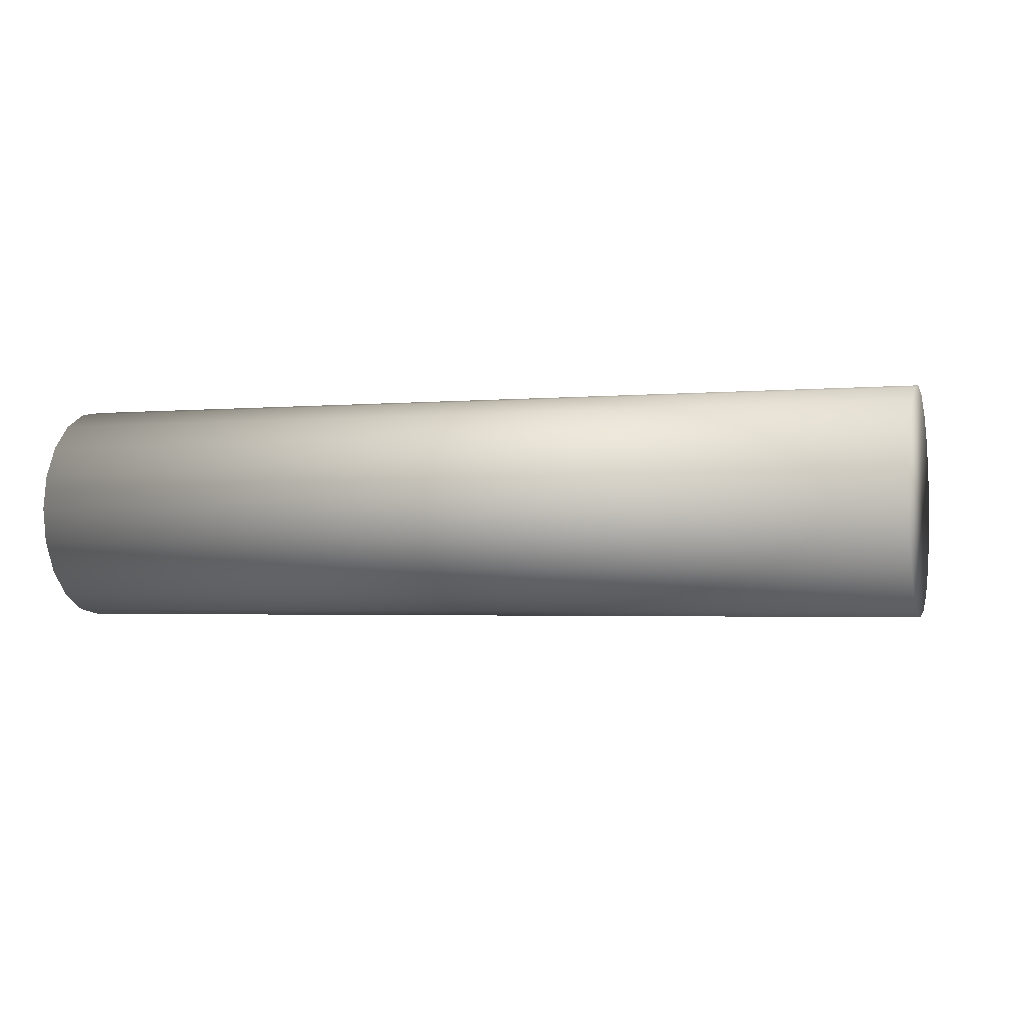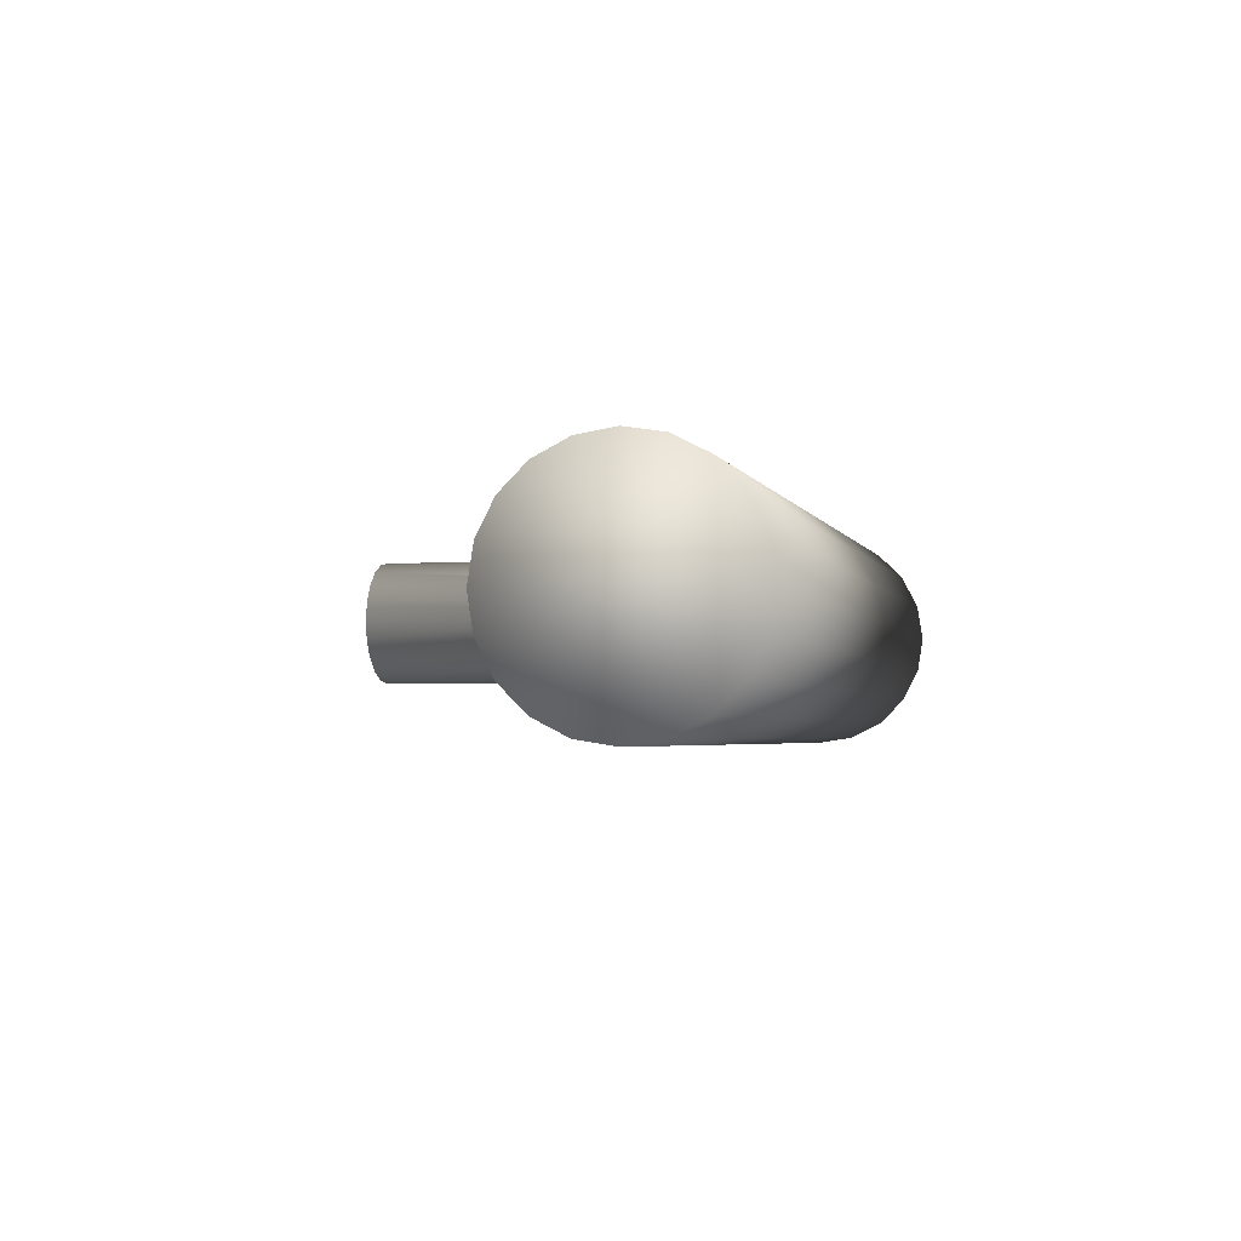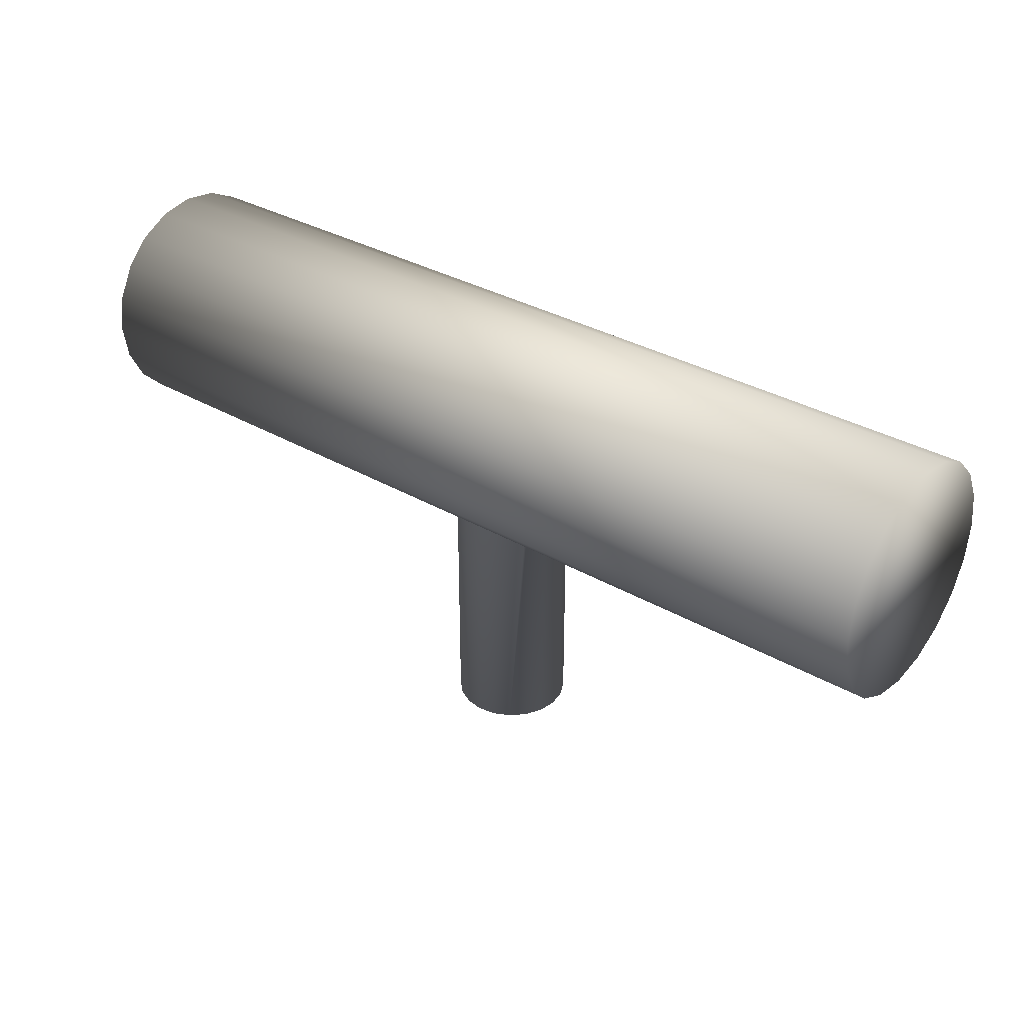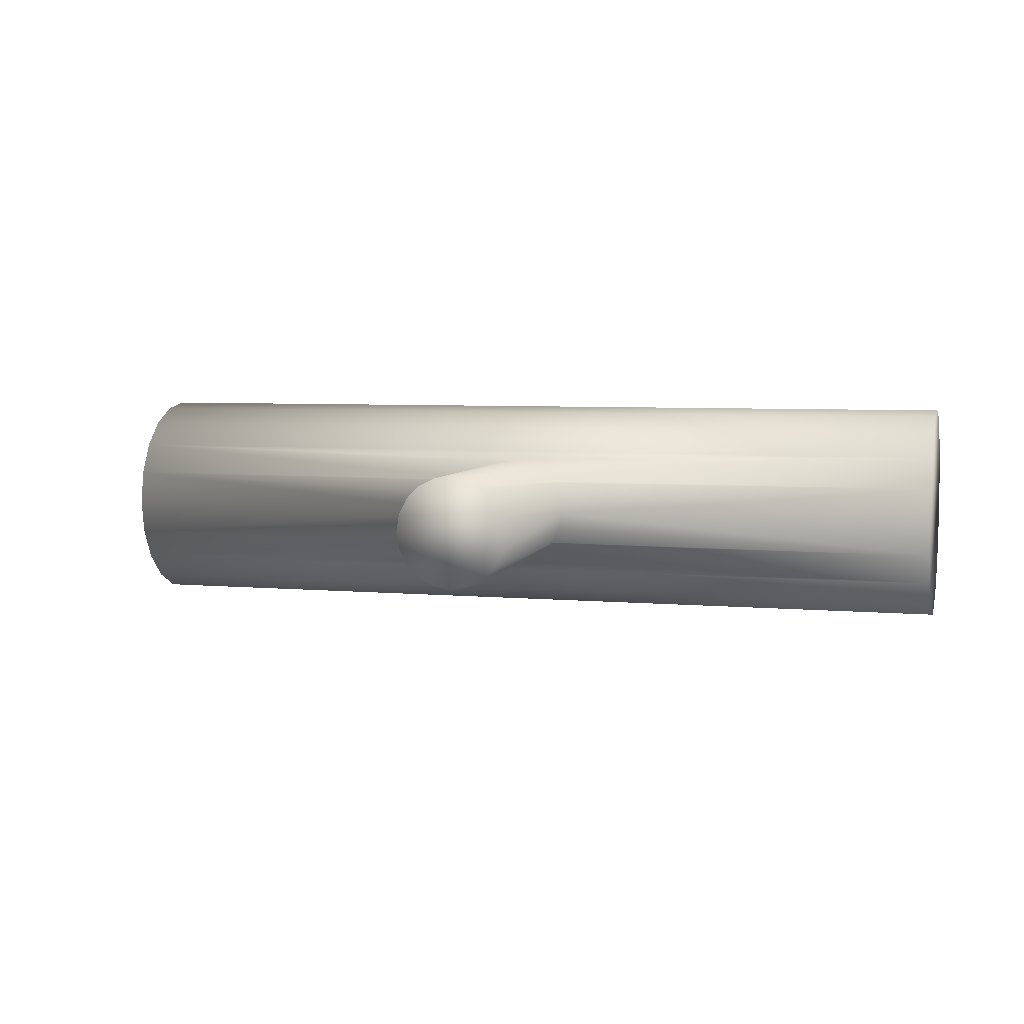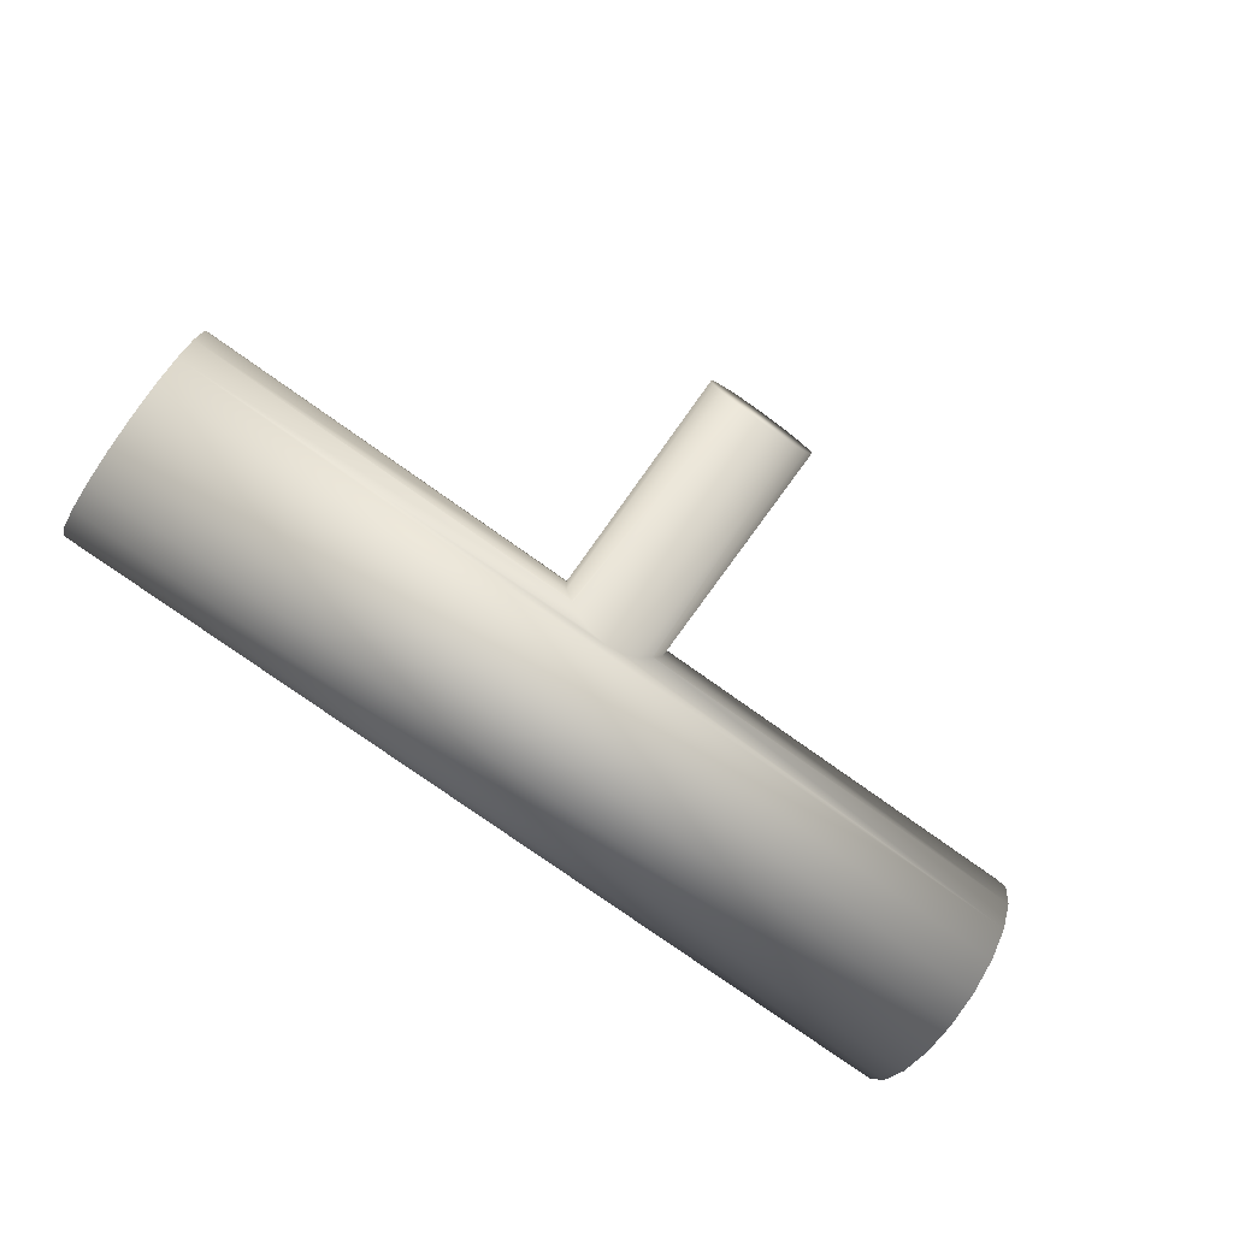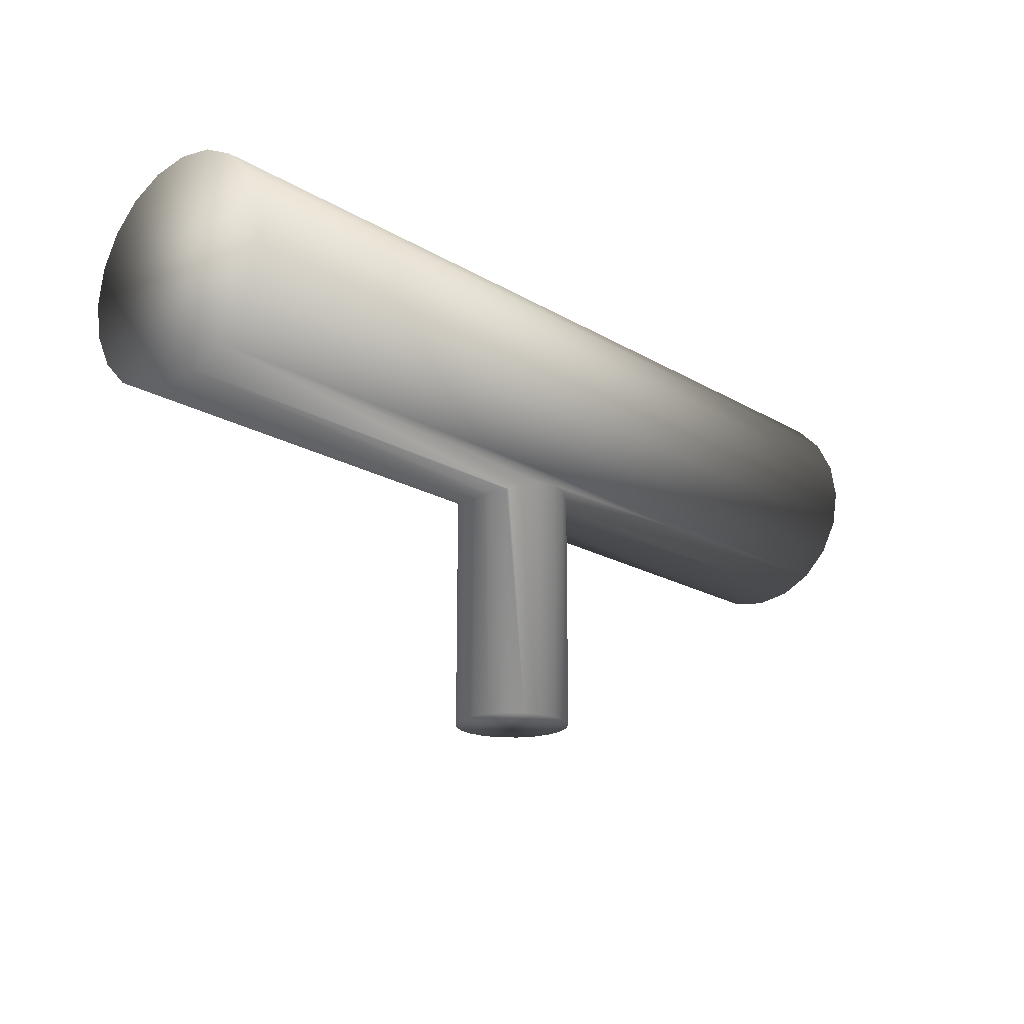
<metadata>
{"format":"obj","ext":"obj","renderer":"f3d","projection":"perspective","resolution":1024,"background":"white","views":[{"elev":-2.5,"azim":-162.3,"up":"+Z"},{"elev":-3.0,"azim":104.1,"up":"+Z"},{"elev":33.6,"azim":38.3,"up":"+Y"},{"elev":5.5,"azim":15.6,"up":"+Z"},{"elev":-77.5,"azim":-35.4,"up":"+Z"},{"elev":-19.0,"azim":-48.4,"up":"+Y"}]}
</metadata>
<code>
v -4 -0.5878 -0.809
v 4 -0.809 -0.5878
v -4 -0.809 -0.5878
v 4 -0.5878 -0.809
v 4 0.5878 -0.809
v -4 0.809 -0.5878
v 4 0.809 -0.5878
v -4 0.5878 -0.809
v -4 -0.309 -0.9511
v 4 0 -1
v 4 -0.309 -0.9511
v -4 0 -1
v 4 -0.9511 -0.309
v 0.5 -1 0
v 0.4755 -0.9755 -0.1545
v 0.4045 -0.9535 -0.2939
v 0.3894 -0.9511 -0.309
v 4 -1 0
v -4 -0.9511 -0.309
v -0.5 -1 0
v -4 -1 0
v -0.4755 -0.9755 -0.1545
v -0.4045 -0.9535 -0.2939
v -0.3894 -0.9511 -0.309
v 4 0.9511 0.309
v 4 0.9511 -0.309
v 4 1 0
v 4 0.809 0.5878
v 4 0.5878 0.809
v 4 0.309 0.9511
v 4 0.309 -0.9511
v 4 0 1
v 4 -0.309 0.9511
v 4 -0.5878 0.809
v 4 -0.809 0.5878
v 4 -0.9511 0.309
v -4 0.809 0.5878
v -4 0.9511 0.309
v -0.2939 -0.9024 -0.4045
v -0.1545 -0.8662 -0.4755
v 0 -0.8537 -0.5
v 0.2939 -0.9024 -0.4045
v 0.1545 -0.8662 -0.4755
v -4 0.309 -0.9511
v -4 0.5878 0.809
v -4 0.309 0.9511
v -4 1 0
v -4 0.9511 -0.309
v -4 0 1
v 0.4045 -0.9535 0.2939
v 0.3894 -0.9511 0.309
v 0.4755 -0.9755 0.1545
v -4 -0.9511 0.309
v -0.4045 -0.9535 0.2939
v -0.3894 -0.9511 0.309
v -0.4755 -0.9755 0.1545
v -4 -0.809 0.5878
v 0 -0.8537 0.5
v -0.1545 -0.8662 0.4755
v -0.2939 -0.9024 0.4045
v 0.1545 -0.8662 0.4755
v 0.2939 -0.9024 0.4045
v -4 -0.5878 0.809
v -4 -0.309 0.9511
v 0.4755 -3 0.1545
v 0.5 -3 0
v 0.2939 -3 0.4045
v 0.4045 -3 0.2939
v 0 -3 -0.5
v -0.1545 -3 -0.4755
v 0 -3 0.5
v -0.1545 -3 0.4755
v 0.1545 -3 0.4755
v -0.4755 -3 0.1545
v -0.5 -3 0
v 0.4045 -3 -0.2939
v 0.4755 -3 -0.1545
v -0.2939 -3 0.4045
v -0.4755 -3 -0.1545
v 0.2939 -3 -0.4045
v -0.4045 -3 -0.2939
v 0.1545 -3 -0.4755
v -0.4045 -3 0.2939
v -0.2939 -3 -0.4045
f 1 2 3
f 2 1 4
f 5 6 7
f 6 5 8
f 9 10 11
f 10 9 12
f 13 14 15
f 13 15 16
f 13 16 17
f 14 13 18
f 19 20 21
f 20 19 22
f 22 19 23
f 23 19 24
f 25 26 27
f 28 26 25
f 28 7 26
f 29 7 28
f 29 5 7
f 30 5 29
f 30 31 5
f 32 31 30
f 32 10 31
f 33 10 32
f 33 11 10
f 34 11 33
f 34 4 11
f 35 4 34
f 35 2 4
f 36 2 35
f 36 13 2
f 13 36 18
f 25 37 28
f 37 25 38
f 3 24 19
f 24 3 39
f 39 3 40
f 40 3 41
f 2 17 42
f 2 42 43
f 2 43 41
f 17 2 13
f 2 41 3
f 12 31 10
f 31 12 44
f 45 30 29
f 30 45 46
f 26 47 27
f 47 26 48
f 1 11 4
f 11 1 9
f 46 32 30
f 32 46 49
f 7 48 26
f 48 7 6
f 44 5 31
f 5 44 8
f 50 36 51
f 52 36 50
f 14 36 52
f 36 14 18
f 53 54 55
f 53 56 54
f 20 53 21
f 53 20 56
f 27 38 25
f 38 27 47
f 57 58 35
f 57 59 58
f 57 60 59
f 55 57 53
f 57 55 60
f 61 35 58
f 62 35 61
f 51 35 62
f 35 51 36
f 57 34 63
f 34 57 35
f 64 34 33
f 34 64 63
f 49 33 32
f 33 49 64
f 48 38 47
f 6 38 48
f 6 37 38
f 8 37 6
f 8 45 37
f 44 45 8
f 44 46 45
f 12 46 44
f 12 49 46
f 9 49 12
f 9 64 49
f 1 64 9
f 1 63 64
f 3 63 1
f 3 57 63
f 19 57 3
f 19 53 57
f 53 19 21
f 28 45 29
f 45 28 37
f 65 14 52
f 14 65 66
f 67 51 62
f 67 50 51
f 50 67 68
f 40 69 70
f 69 40 41
f 59 71 58
f 71 59 72
f 71 61 58
f 61 71 73
f 74 20 75
f 20 74 56
f 76 15 77
f 15 76 16
f 60 72 59
f 72 60 78
f 68 52 50
f 52 68 65
f 73 62 61
f 62 73 67
f 79 20 22
f 20 79 75
f 80 16 76
f 16 80 17
f 17 80 42
f 81 22 23
f 22 81 79
f 82 42 80
f 42 82 43
f 69 43 82
f 43 69 41
f 83 56 74
f 56 83 54
f 78 54 83
f 54 78 55
f 55 78 60
f 72 73 71
f 78 73 72
f 78 67 73
f 83 67 78
f 83 68 67
f 74 68 83
f 74 65 68
f 75 65 74
f 75 66 65
f 79 66 75
f 79 77 66
f 81 77 79
f 81 76 77
f 84 76 81
f 84 80 76
f 70 80 84
f 70 82 80
f 82 70 69
f 77 14 66
f 14 77 15
f 84 24 39
f 84 23 24
f 23 84 81
f 39 70 84
f 70 39 40

</code>
